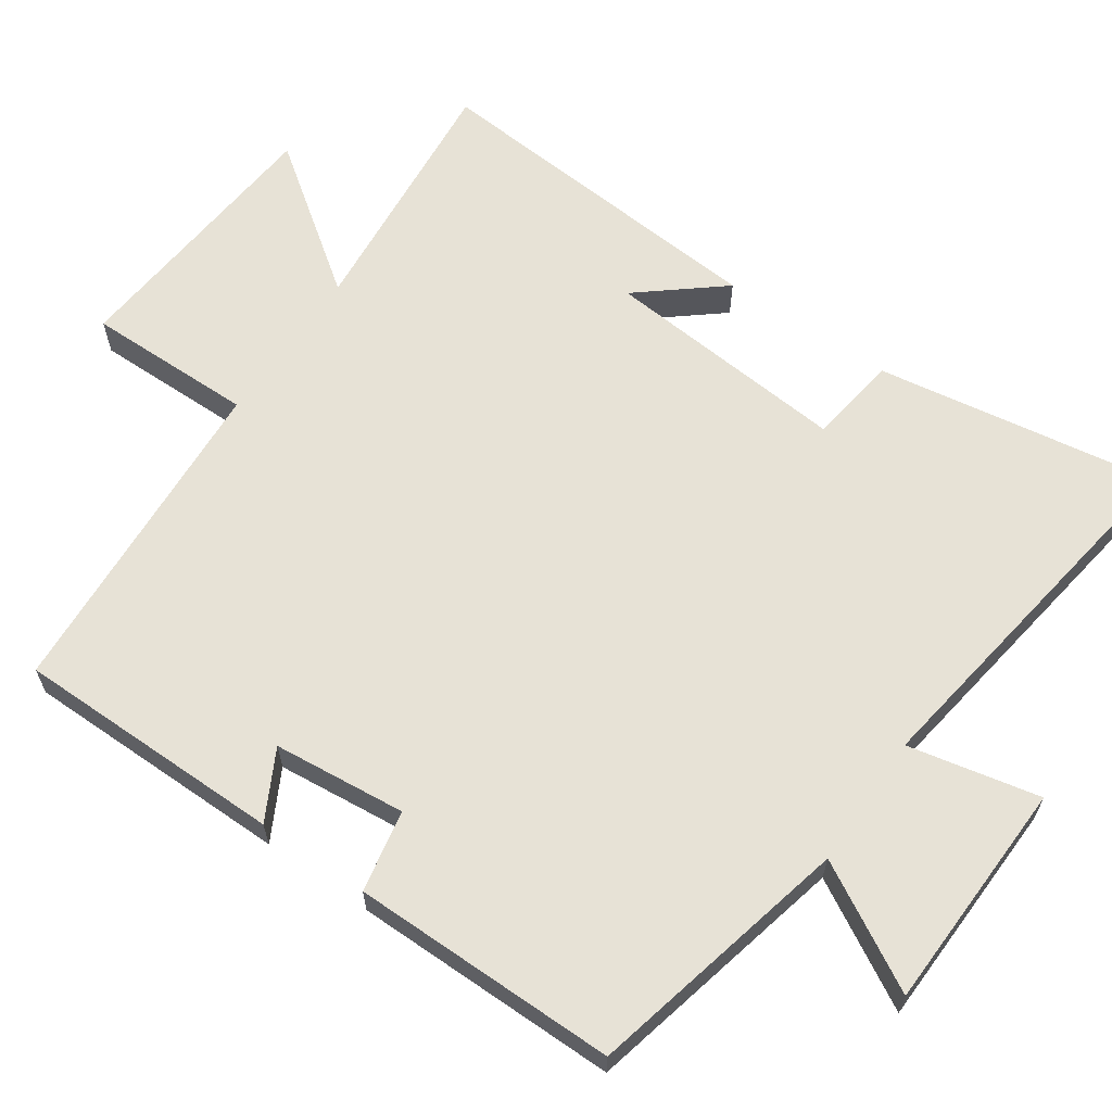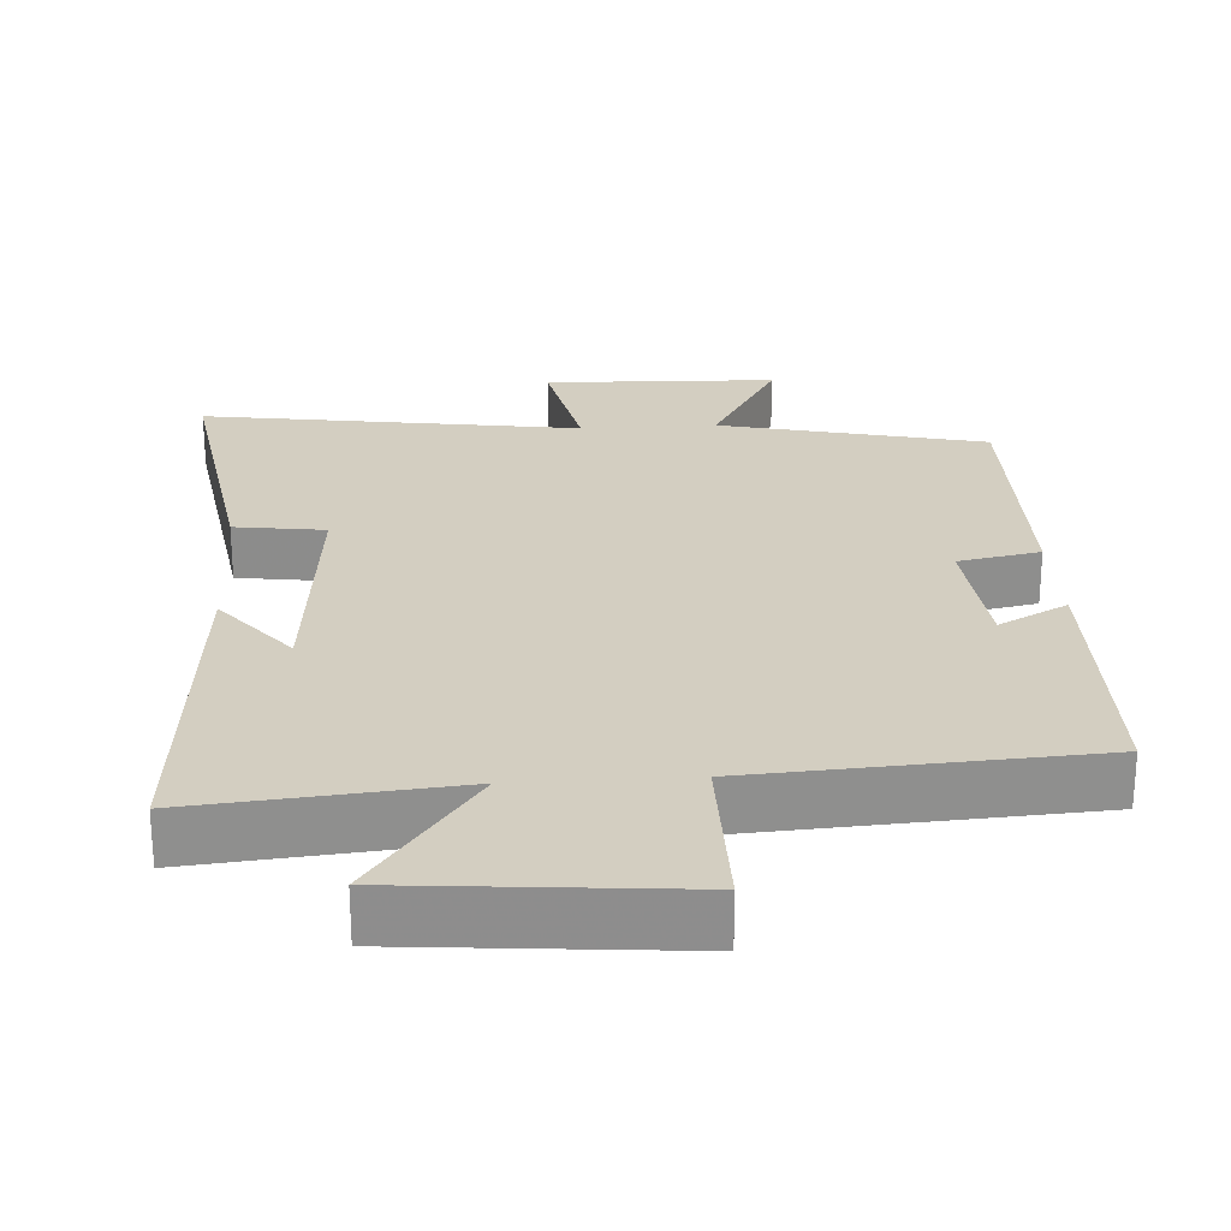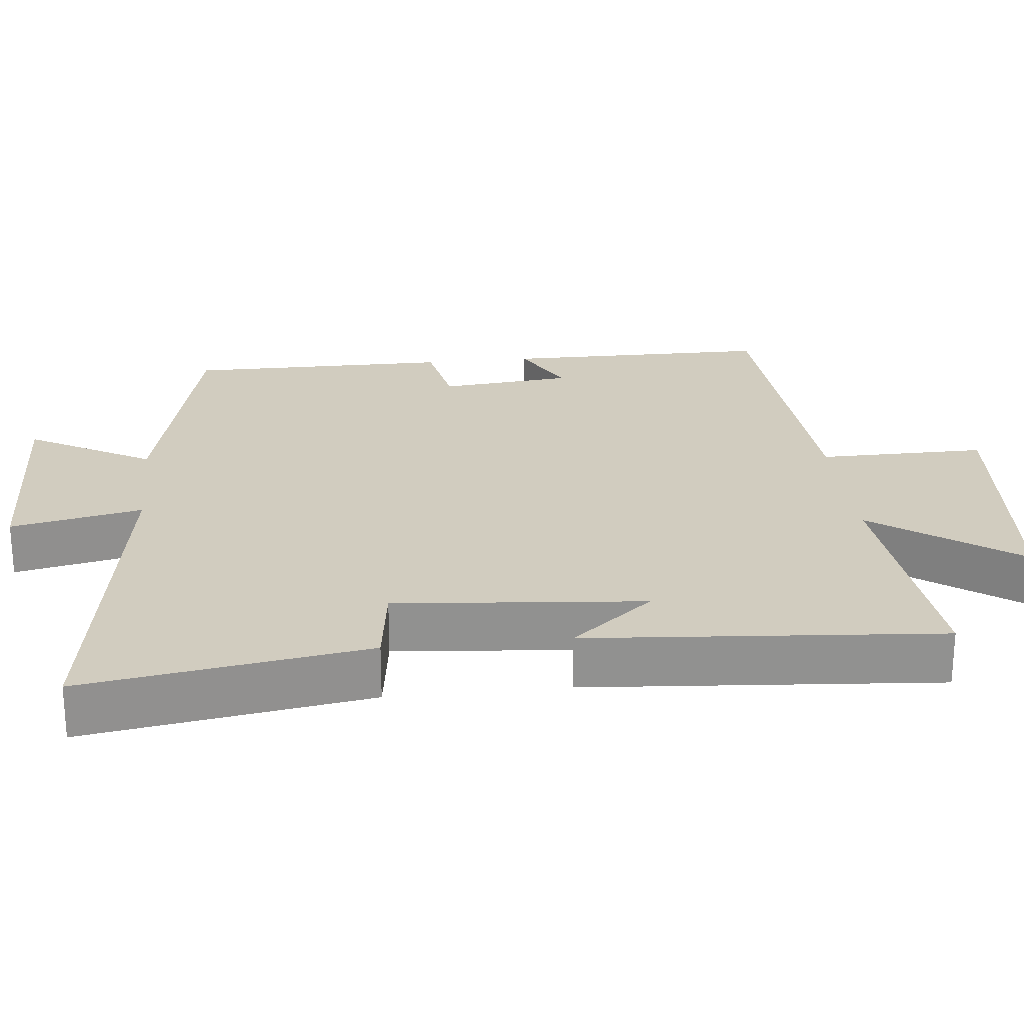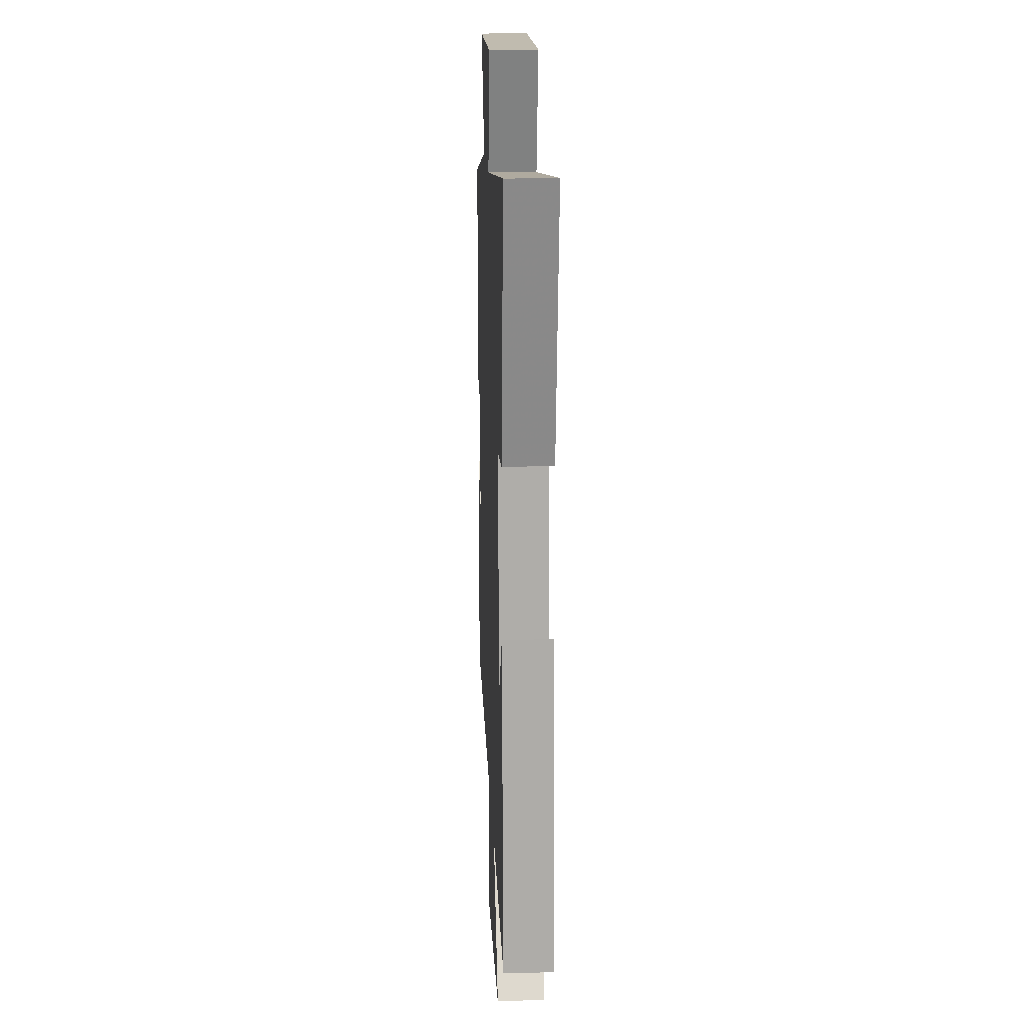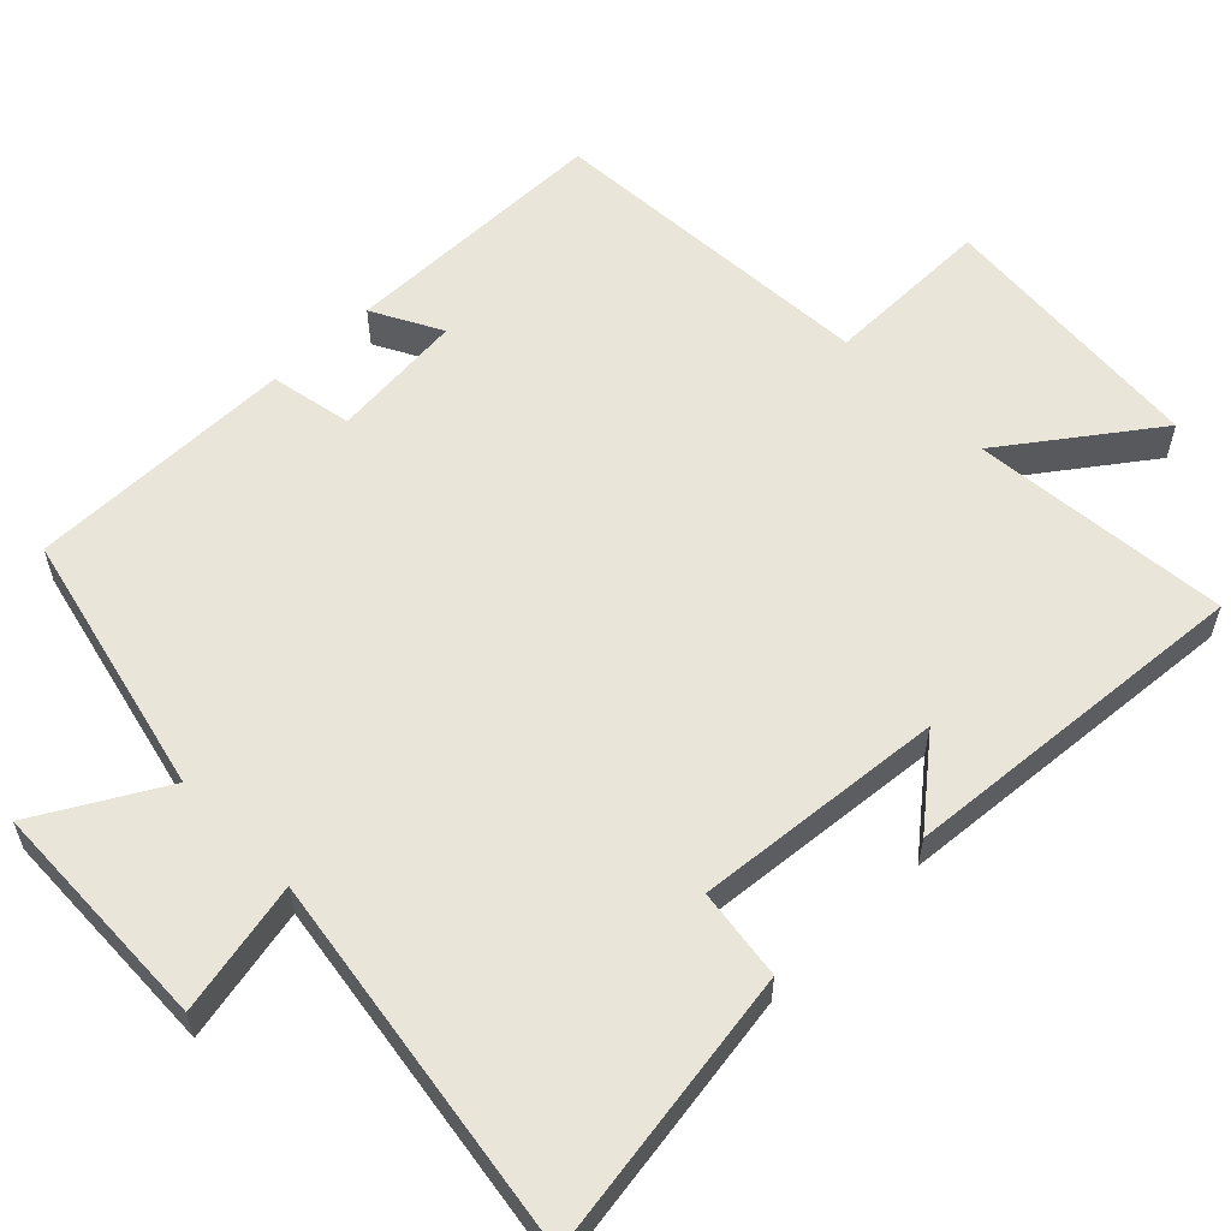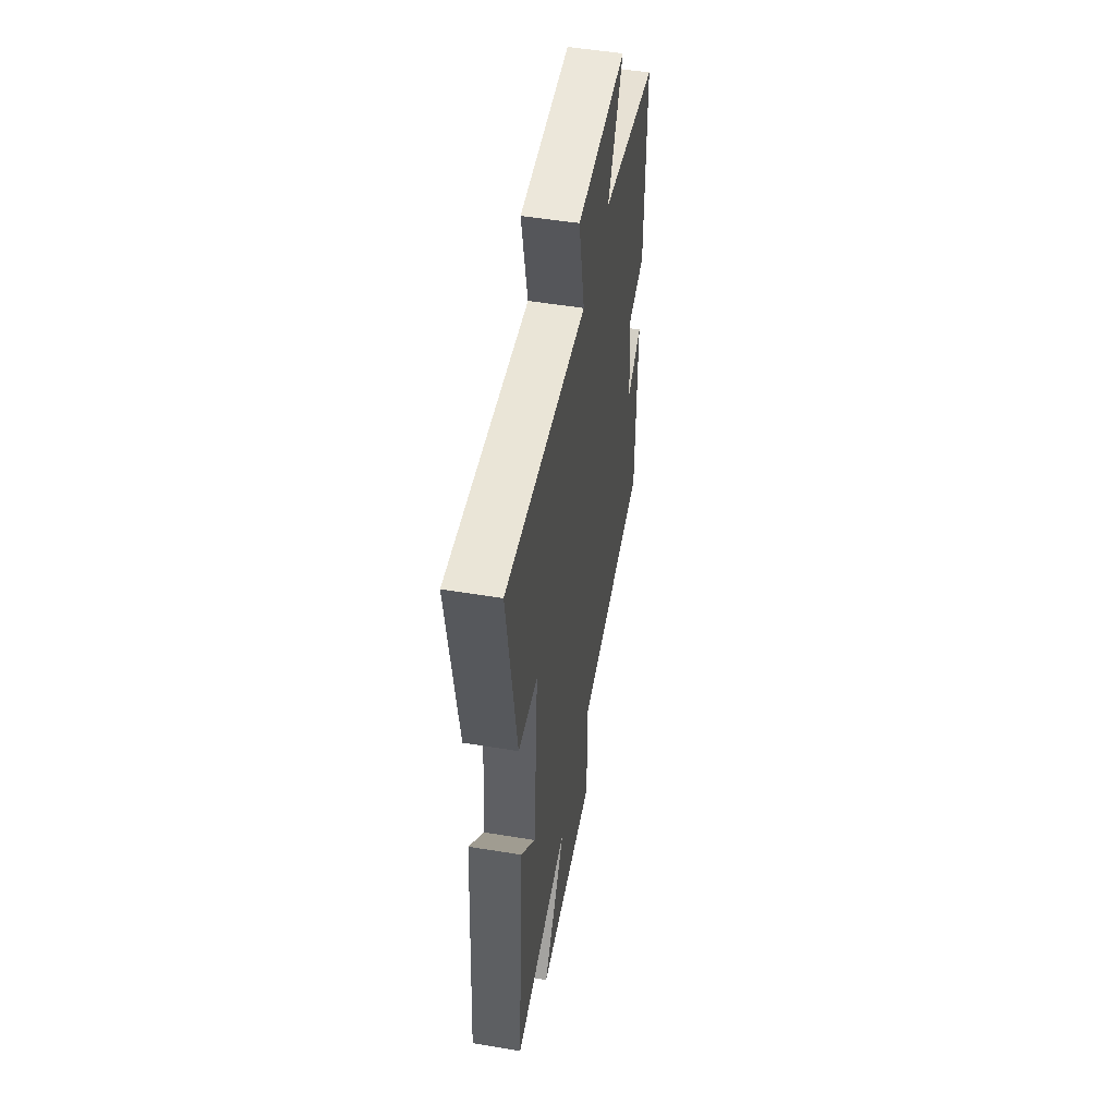
<metadata>
{"format":"obj","ext":"obj","renderer":"f3d","projection":"perspective","resolution":1024,"background":"white","views":[{"elev":63.1,"azim":-55.4,"up":"+Y"},{"elev":25.2,"azim":176.5,"up":"+Y"},{"elev":24.2,"azim":83.9,"up":"+Y"},{"elev":18.0,"azim":87.4,"up":"+Z"},{"elev":58.2,"azim":45.7,"up":"+Y"},{"elev":51.8,"azim":100.1,"up":"+Z"}]}
</metadata>
<code>
v -0.501 0.07 0.416
v -0.139 0.07 0.5
v -0.235 0.07 0.67
v 0.083 0.07 0.68
v 0.045 0.07 0.5
v 0.561 0.07 0.577
v 0.5 0.07 0.19
v 0.377 0.07 0.173
v 0.407 0.07 -0.165
v 0.5 0.07 -0.052
v 0.538 0.07 -0.533
v 0.187 0.07 -0.5
v 0.331 0.07 -0.698
v -0.043 0.07 -0.73
v -0.041 0.07 -0.5
v -0.498 0.07 -0.471
v -0.5 0.07 -0.102
v -0.406 0.07 -0.152
v -0.388 0.07 0.03
v -0.5 0.07 0.052
v -0.501 0 0.416
v -0.139 0 0.5
v -0.235 0 0.67
v 0.083 0 0.68
v 0.045 0 0.5
v 0.561 0 0.577
v 0.5 0 0.19
v 0.377 0 0.173
v 0.407 0 -0.165
v 0.5 0 -0.052
v 0.538 0 -0.533
v 0.187 0 -0.5
v 0.331 0 -0.698
v -0.043 0 -0.73
v -0.041 0 -0.5
v -0.498 0 -0.471
v -0.5 0 -0.102
v -0.406 0 -0.152
v -0.388 0 0.03
v -0.5 0 0.052
f 19 20 1 2
f 18 19 2
f 15 16 17 18
f 15 18 2
f 12 13 14 15
f 12 15 2
f 9 10 11 12
f 8 9 12 2
f 5 6 7 8
f 5 8 2 3
f 3 4 5
f 22 21 40 39
f 22 39 38
f 38 37 36 35
f 22 38 35
f 35 34 33 32
f 22 35 32
f 32 31 30 29
f 22 32 29 28
f 28 27 26 25
f 23 22 28 25
f 25 24 23
f 1 21 22 2
f 2 22 23 3
f 3 23 24 4
f 4 24 25 5
f 5 25 26 6
f 6 26 27 7
f 7 27 28 8
f 8 28 29 9
f 9 29 30 10
f 10 30 31 11
f 11 31 32 12
f 12 32 33 13
f 13 33 34 14
f 14 34 35 15
f 15 35 36 16
f 16 36 37 17
f 17 37 38 18
f 18 38 39 19
f 19 39 40 20
f 20 40 21 1

</code>
